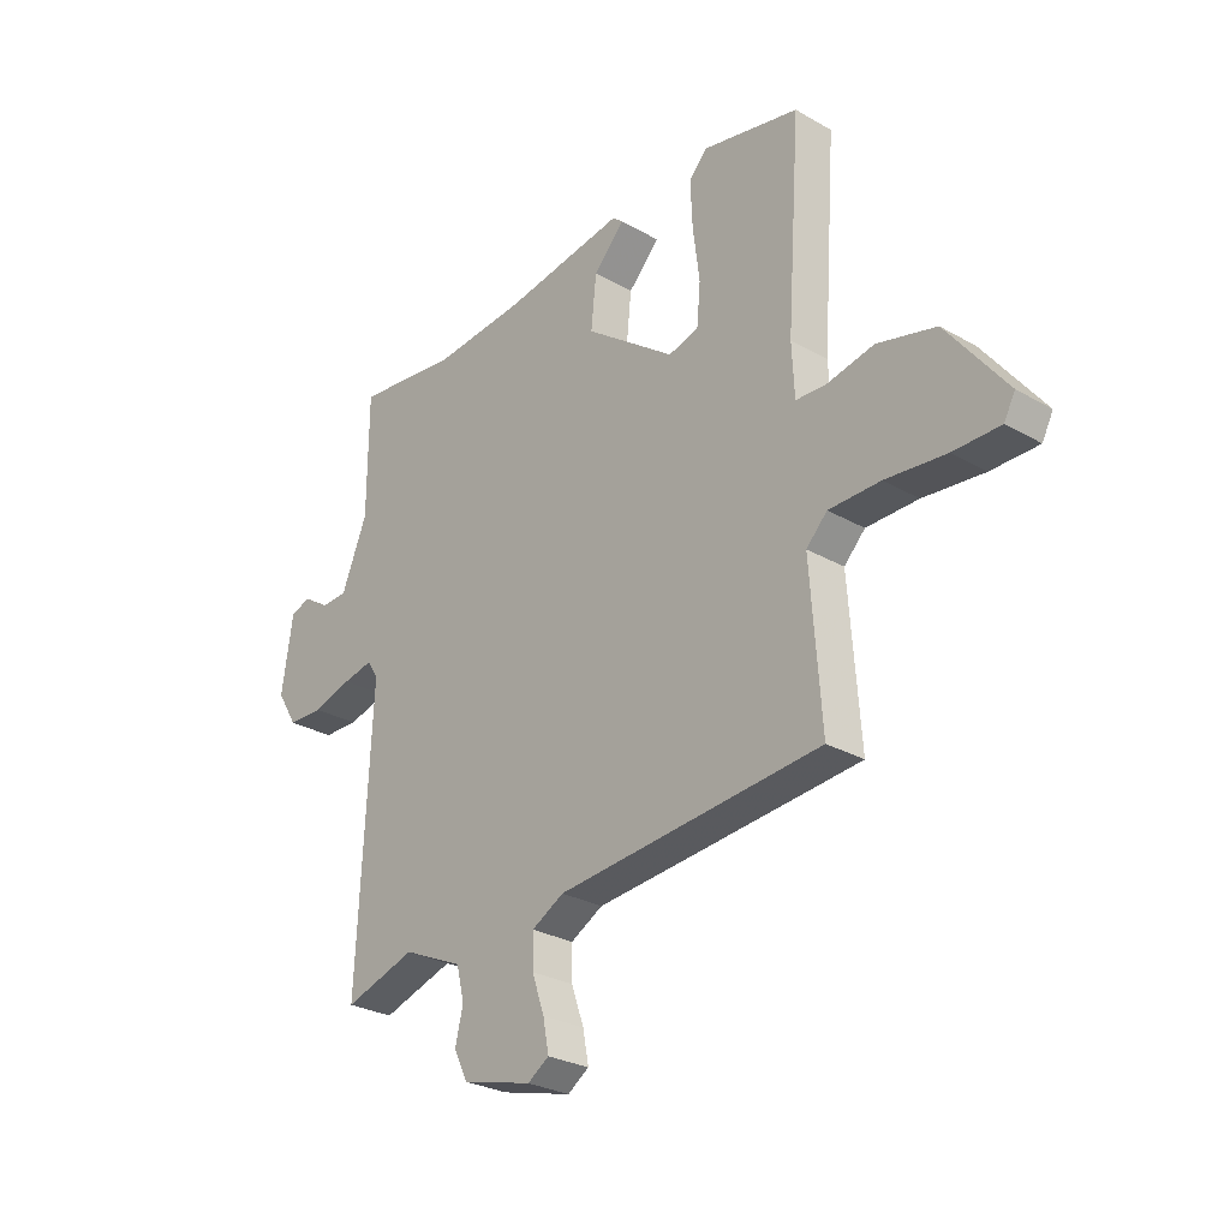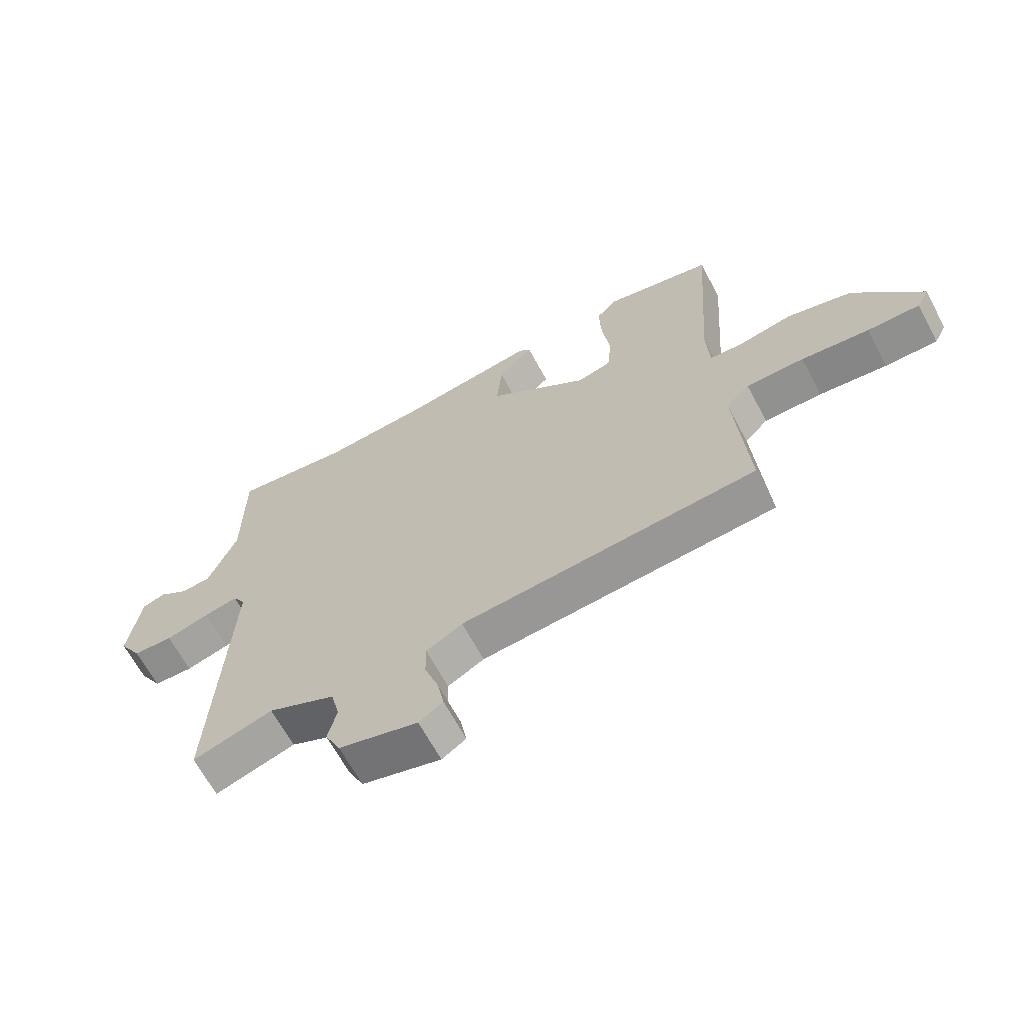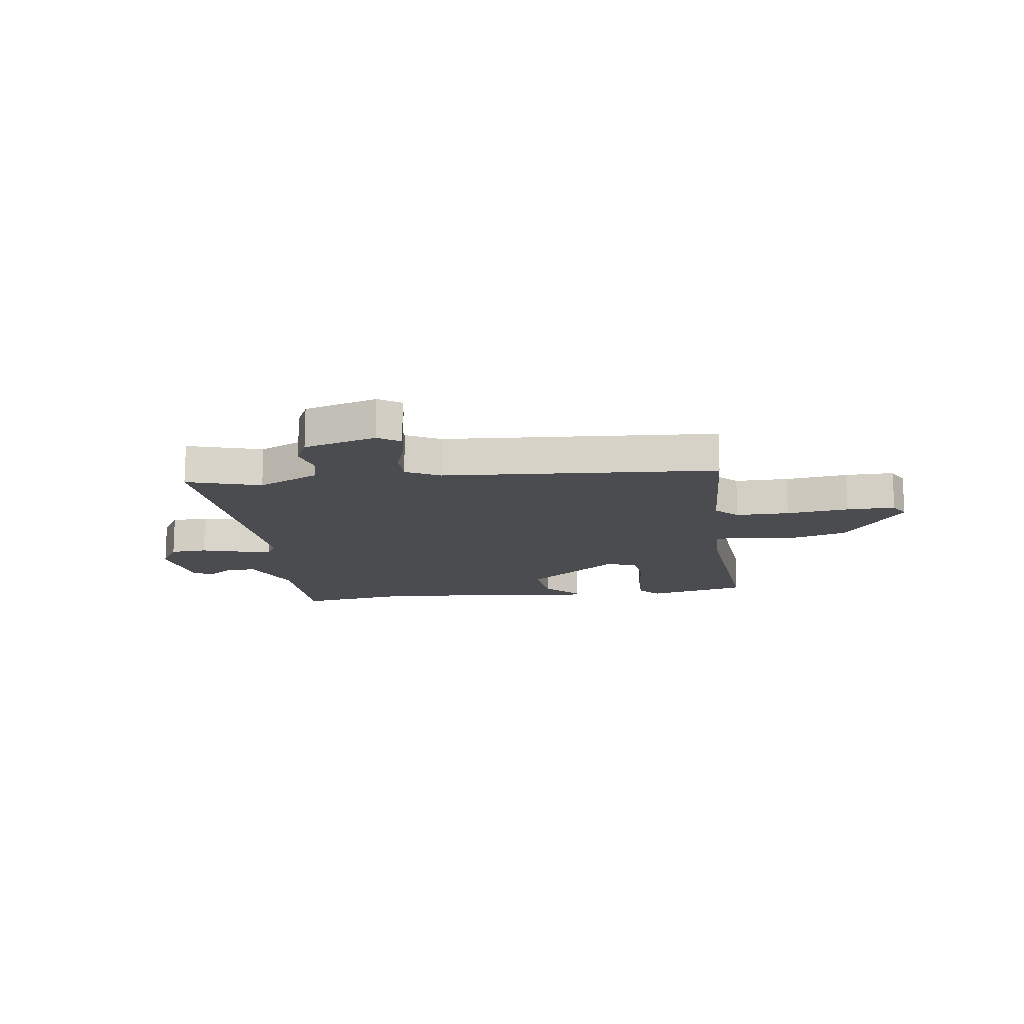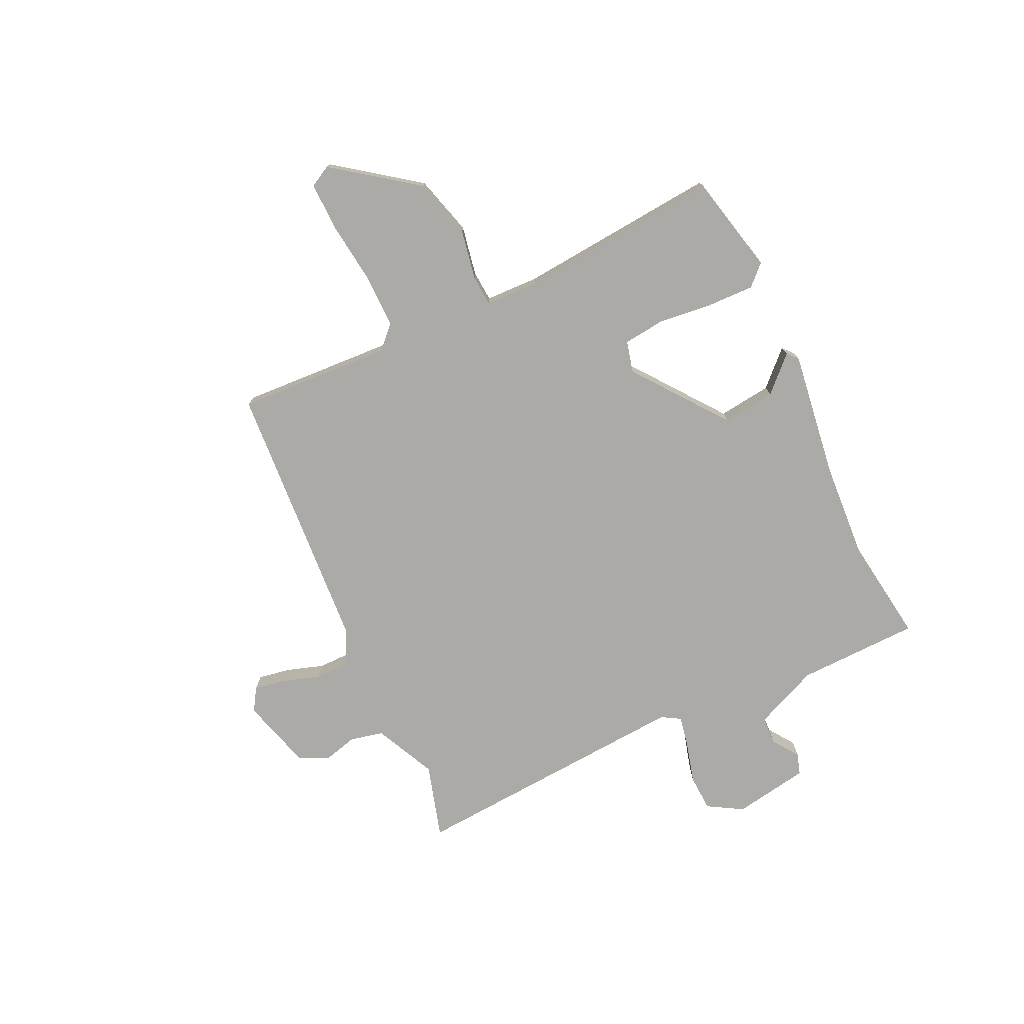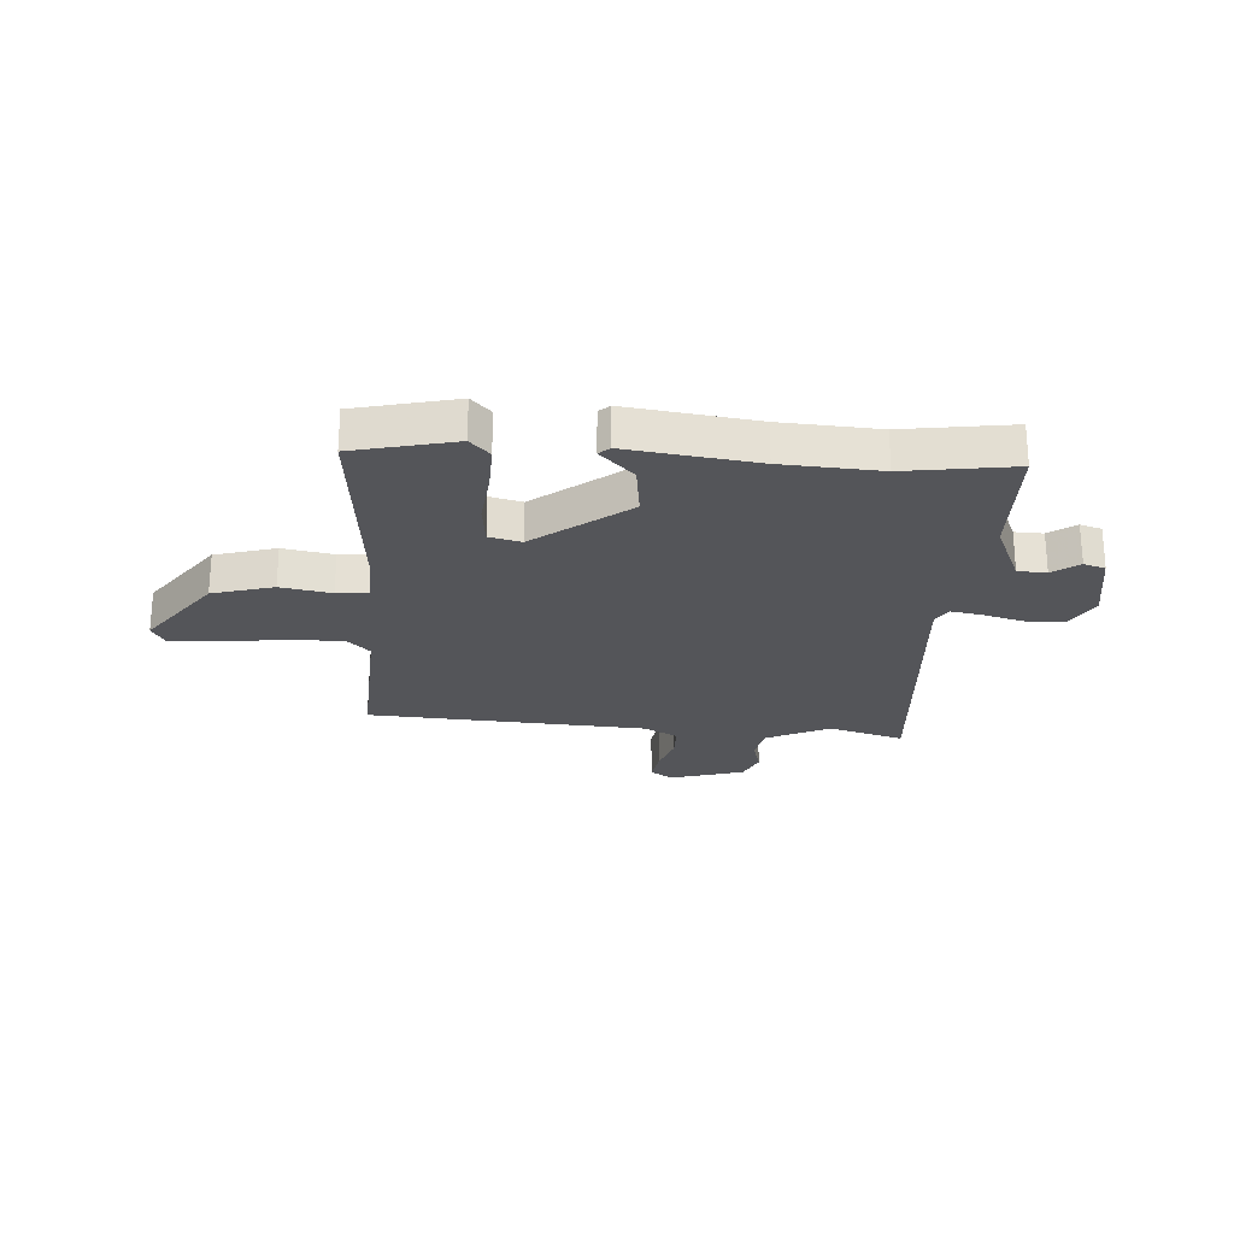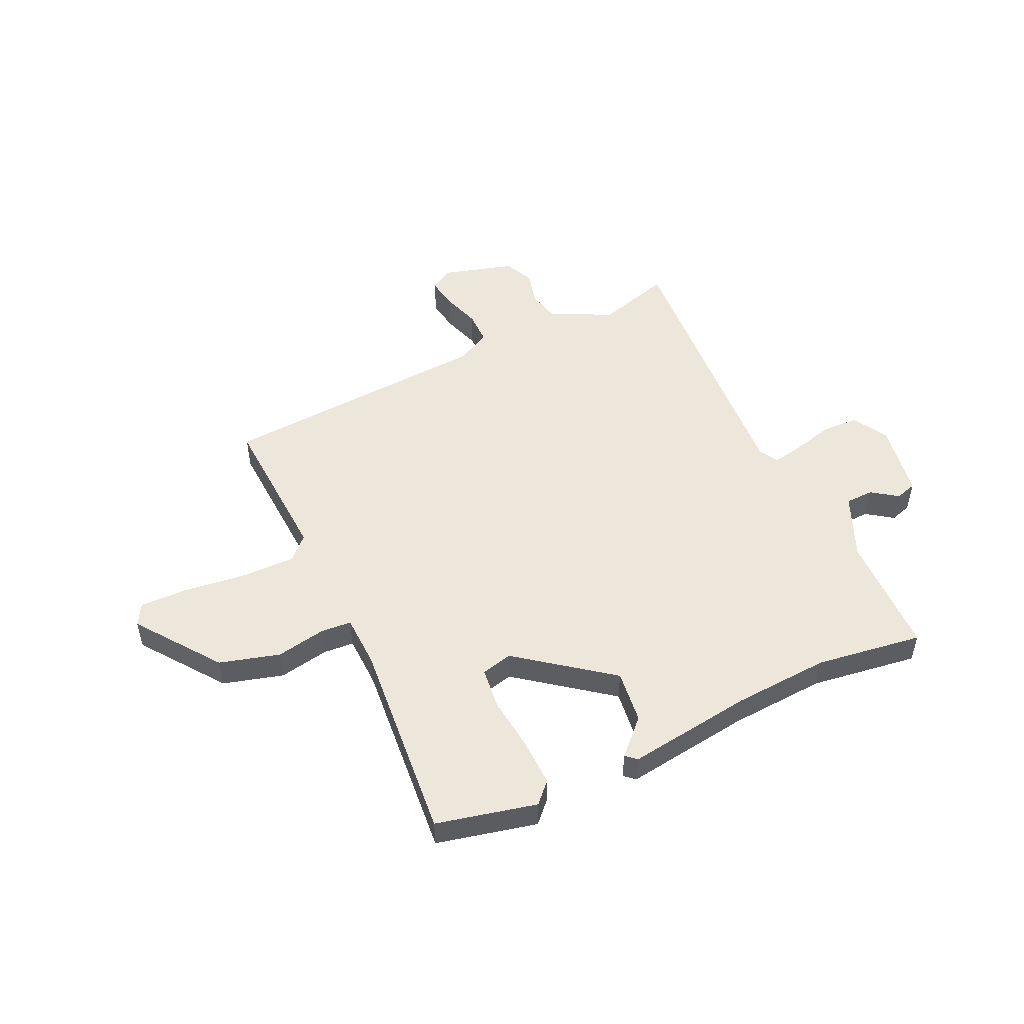
<metadata>
{"format":"obj","ext":"obj","renderer":"f3d","projection":"perspective","resolution":1024,"background":"white","views":[{"elev":-27.9,"azim":-131.1,"up":"+Z"},{"elev":-65.5,"azim":-151.9,"up":"+Z"},{"elev":-14.7,"azim":-171.3,"up":"+Y"},{"elev":-76.0,"azim":-63.7,"up":"+Y"},{"elev":-24.8,"azim":-2.5,"up":"+Y"},{"elev":50.9,"azim":-23.9,"up":"+Y"}]}
</metadata>
<code>
v 0.49 0.07 -0.562
v 0.353 0.07 -0.519
v 0.238 0.07 -0.571
v 0.223 0.07 -0.632
v 0.238 0.07 -0.695
v 0.212 0.07 -0.749
v 0.077 0.07 -0.785
v 0.036 0.07 -0.758
v 0.047 0.07 -0.699
v 0.071 0.07 -0.63
v 0.072 0.07 -0.568
v 0.01 0.07 -0.534
v -0.497 0.07 -0.49
v -0.476 0.07 -0.204
v -0.516 0.07 -0.163
v -0.615 0.07 -0.162
v -0.731 0.07 -0.174
v -0.821 0.07 -0.174
v -0.842 0.07 -0.134
v -0.727 0.07 0.016
v -0.615 0.07 0.045
v -0.523 0.07 0.026
v -0.466 0.07 0.029
v -0.461 0.07 0.127
v -0.487 0.07 0.503
v -0.301 0.07 0.542
v -0.266 0.07 0.504
v -0.27 0.07 0.417
v -0.283 0.07 0.317
v -0.276 0.07 0.24
v -0.218 0.07 0.224
v -0.045 0.07 0.351
v -0.055 0.07 0.45
v -0.115 0.07 0.513
v -0.095 0.07 0.53
v 0.138 0.07 0.493
v 0.316 0.07 0.478
v 0.514 0.07 0.502
v 0.515 0.07 0.275
v 0.564 0.07 0.155
v 0.616 0.07 0.152
v 0.665 0.07 0.185
v 0.704 0.07 0.172
v 0.725 0.07 0.032
v 0.686 0.07 -0.032
v 0.618 0.07 -0.034
v 0.543 0.07 -0.012
v 0.485 0.07 0
v 0.464 0.07 -0.034
v 0.49 0 -0.562
v 0.353 0 -0.519
v 0.238 0 -0.571
v 0.223 0 -0.632
v 0.238 0 -0.695
v 0.212 0 -0.749
v 0.077 0 -0.785
v 0.036 0 -0.758
v 0.047 0 -0.699
v 0.071 0 -0.63
v 0.072 0 -0.568
v 0.01 0 -0.534
v -0.497 0 -0.49
v -0.476 0 -0.204
v -0.516 0 -0.163
v -0.615 0 -0.162
v -0.731 0 -0.174
v -0.821 0 -0.174
v -0.842 0 -0.134
v -0.727 0 0.016
v -0.615 0 0.045
v -0.523 0 0.026
v -0.466 0 0.029
v -0.461 0 0.127
v -0.487 0 0.503
v -0.301 0 0.542
v -0.266 0 0.504
v -0.27 0 0.417
v -0.283 0 0.317
v -0.276 0 0.24
v -0.218 0 0.224
v -0.045 0 0.351
v -0.055 0 0.45
v -0.115 0 0.513
v -0.095 0 0.53
v 0.138 0 0.493
v 0.316 0 0.478
v 0.514 0 0.502
v 0.515 0 0.275
v 0.564 0 0.155
v 0.616 0 0.152
v 0.665 0 0.185
v 0.704 0 0.172
v 0.725 0 0.032
v 0.686 0 -0.032
v 0.618 0 -0.034
v 0.543 0 -0.012
v 0.485 0 0
v 0.464 0 -0.034
f 44 45 46 47
f 44 47 48
f 41 42 43 44
f 40 41 44 48
f 39 40 48 49
f 37 38 39 49
f 33 34 35 36
f 32 33 36 37
f 31 32 37 49
f 26 27 28 29
f 24 25 26 29
f 23 24 29 30
f 19 20 21 22
f 19 22 23
f 16 17 18 19
f 15 16 19 23
f 14 15 23 30
f 12 13 14 30
f 7 8 9 10
f 7 10 11
f 4 5 6 7
f 3 4 7 11
f 2 3 11 12
f 49 1 2
f 30 31 49
f 2 12 30 49
f 96 95 94 93
f 97 96 93
f 93 92 91 90
f 97 93 90 89
f 98 97 89 88
f 98 88 87 86
f 85 84 83 82
f 86 85 82 81
f 98 86 81 80
f 78 77 76 75
f 78 75 74 73
f 79 78 73 72
f 71 70 69 68
f 72 71 68
f 68 67 66 65
f 72 68 65 64
f 79 72 64 63
f 79 63 62 61
f 59 58 57 56
f 60 59 56
f 56 55 54 53
f 60 56 53 52
f 61 60 52 51
f 51 50 98
f 98 80 79
f 98 79 61 51
f 1 50 51 2
f 2 51 52 3
f 3 52 53 4
f 4 53 54 5
f 5 54 55 6
f 6 55 56 7
f 7 56 57 8
f 8 57 58 9
f 9 58 59 10
f 10 59 60 11
f 11 60 61 12
f 12 61 62 13
f 13 62 63 14
f 14 63 64 15
f 15 64 65 16
f 16 65 66 17
f 17 66 67 18
f 18 67 68 19
f 19 68 69 20
f 20 69 70 21
f 21 70 71 22
f 22 71 72 23
f 23 72 73 24
f 24 73 74 25
f 25 74 75 26
f 26 75 76 27
f 27 76 77 28
f 28 77 78 29
f 29 78 79 30
f 30 79 80 31
f 31 80 81 32
f 32 81 82 33
f 33 82 83 34
f 34 83 84 35
f 35 84 85 36
f 36 85 86 37
f 37 86 87 38
f 38 87 88 39
f 39 88 89 40
f 40 89 90 41
f 41 90 91 42
f 42 91 92 43
f 43 92 93 44
f 44 93 94 45
f 45 94 95 46
f 46 95 96 47
f 47 96 97 48
f 48 97 98 49
f 49 98 50 1

</code>
